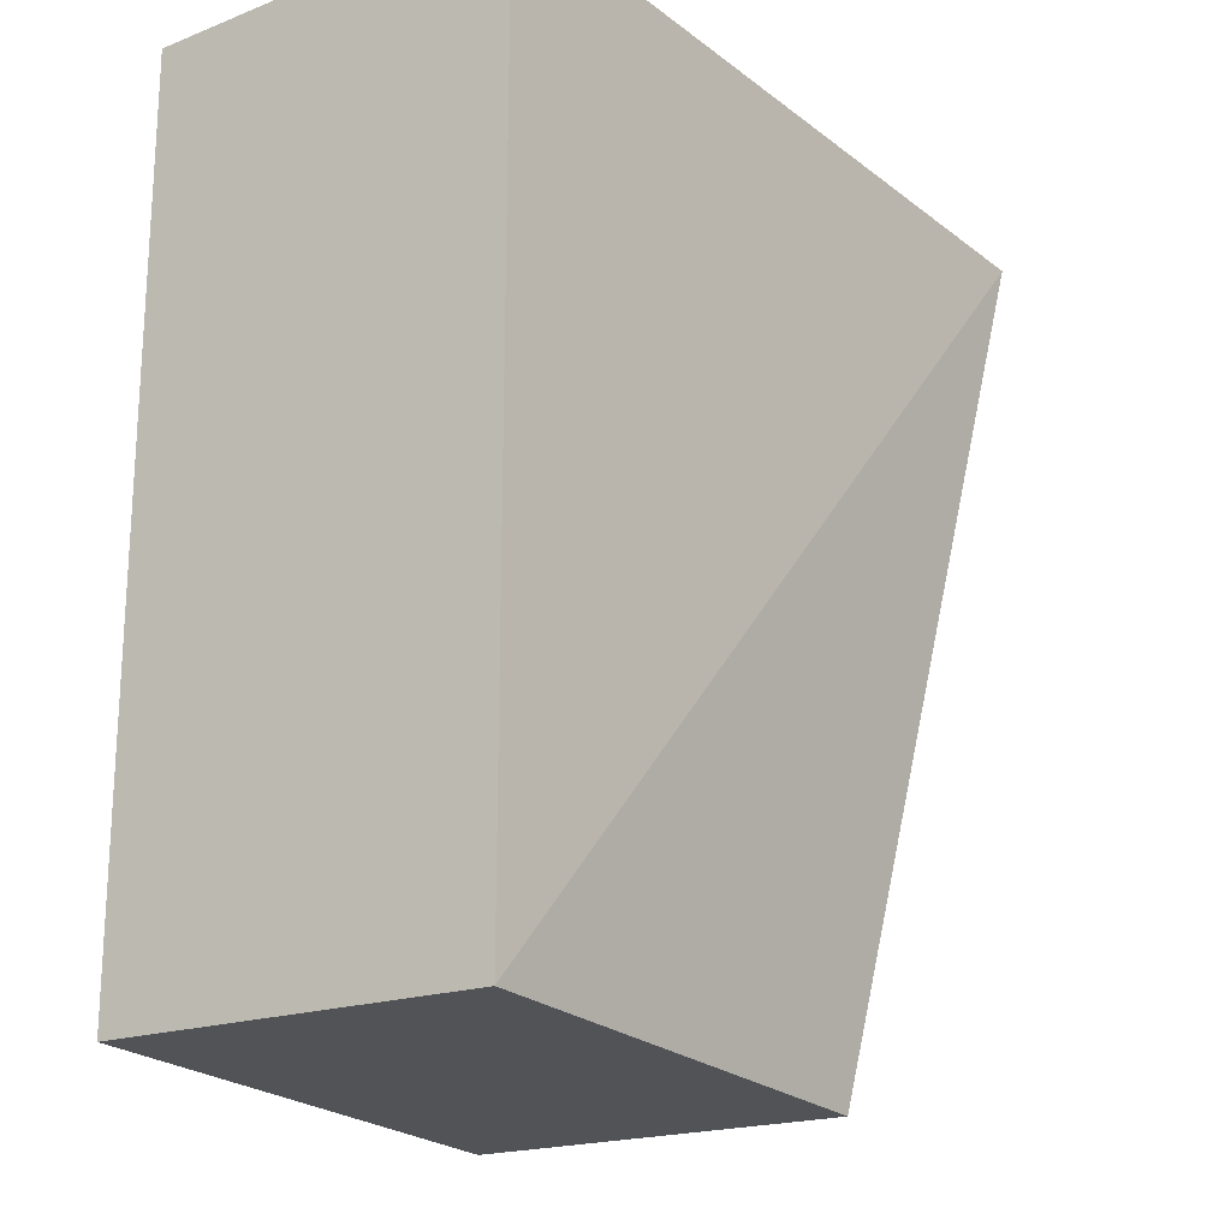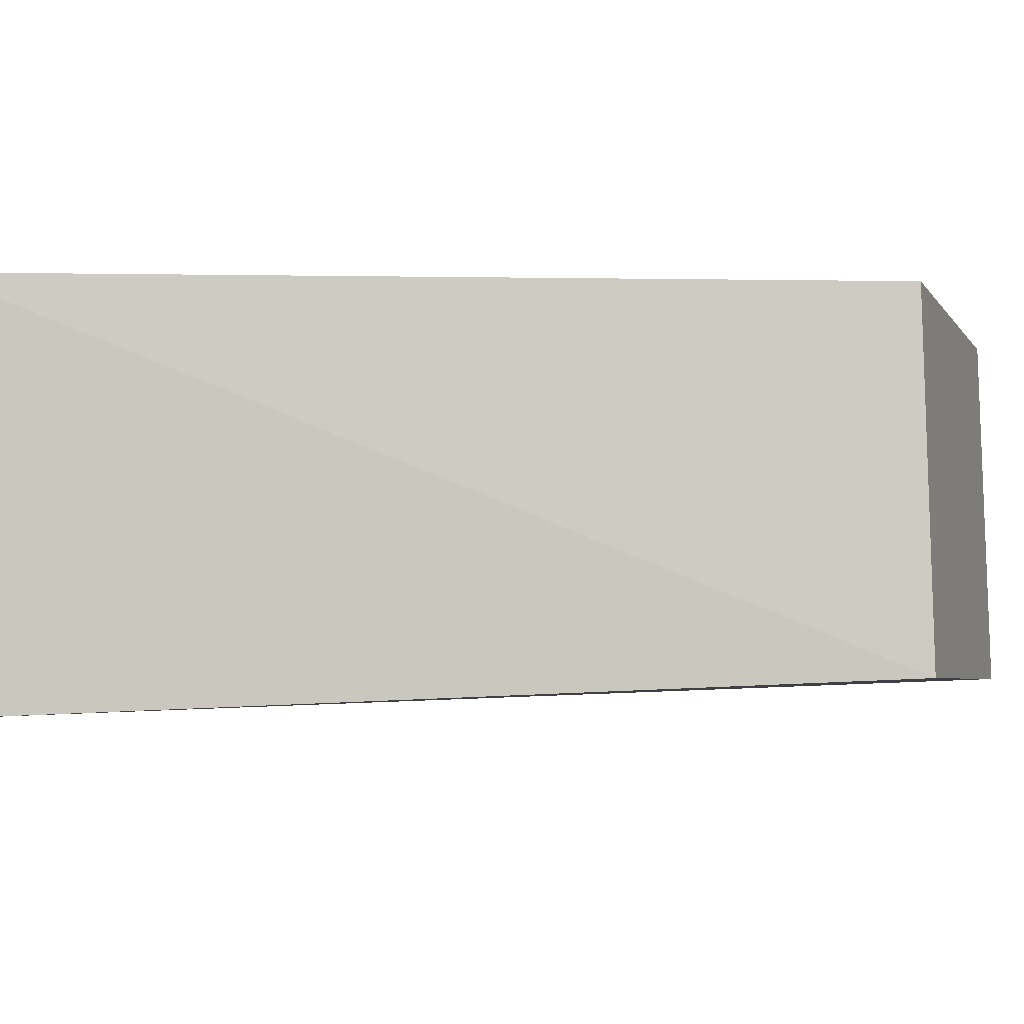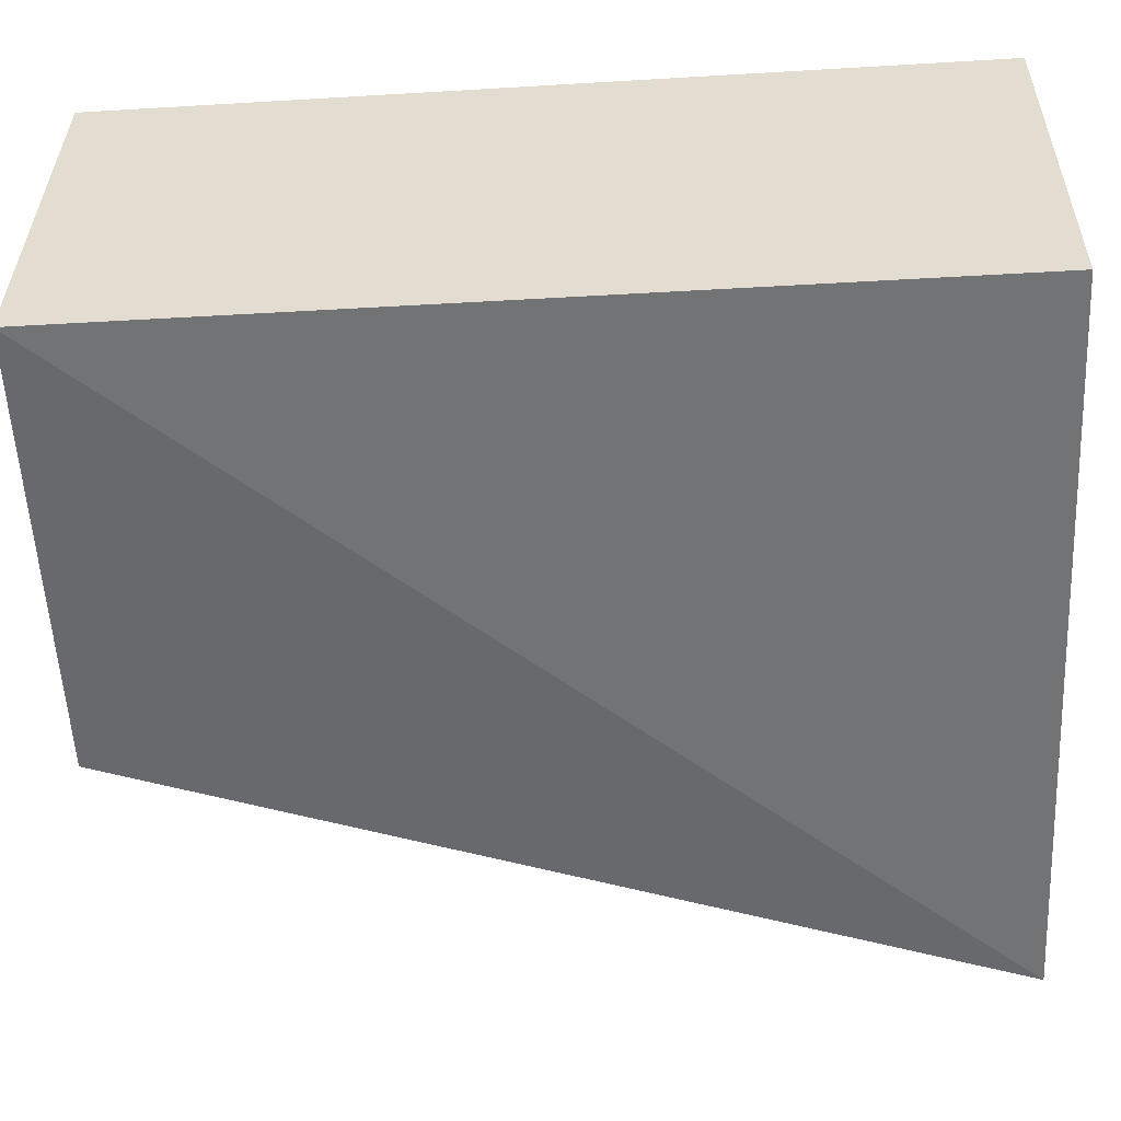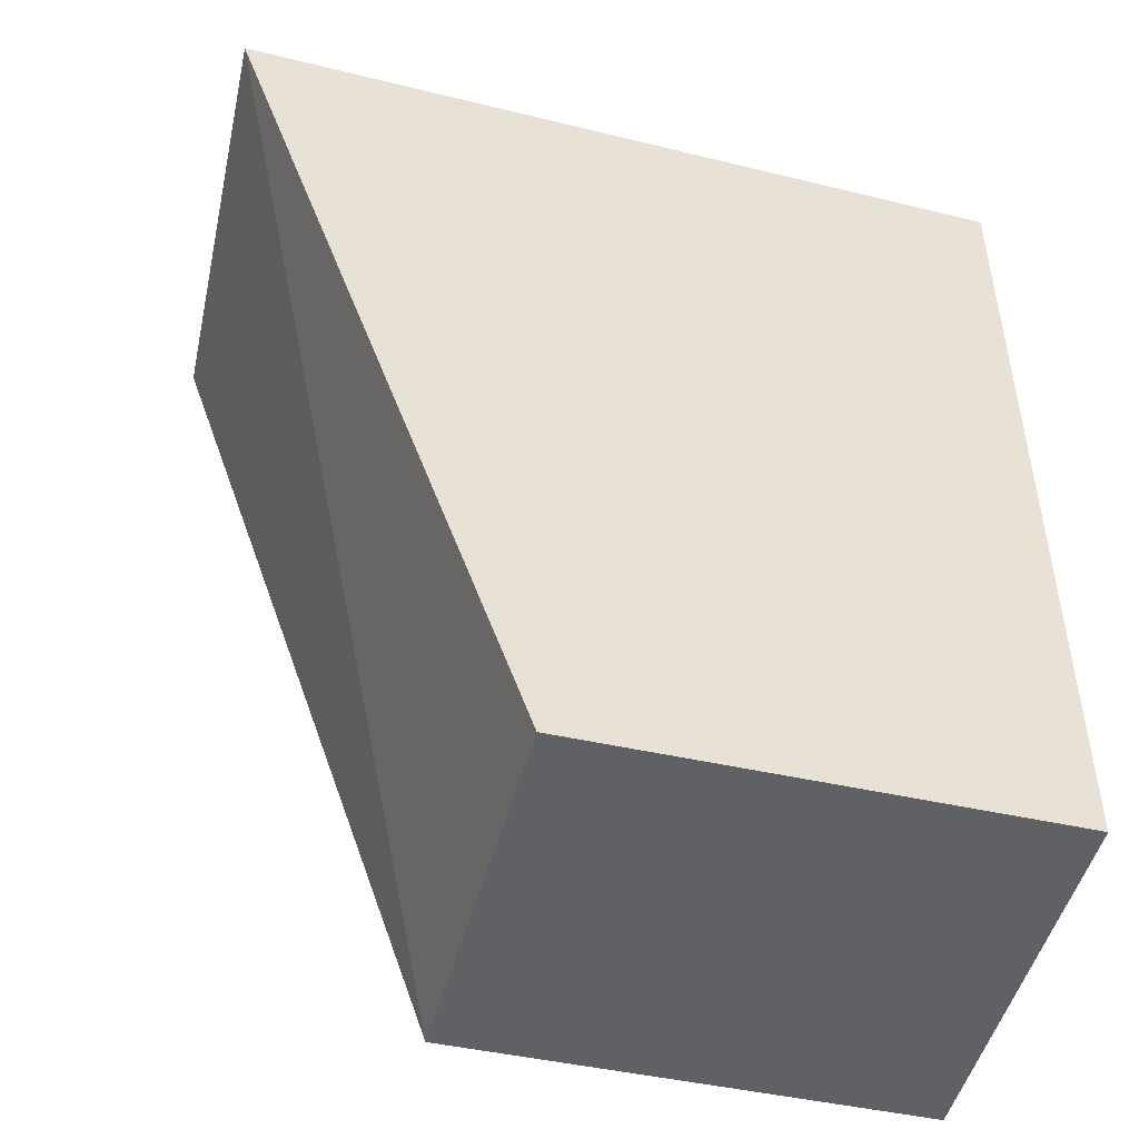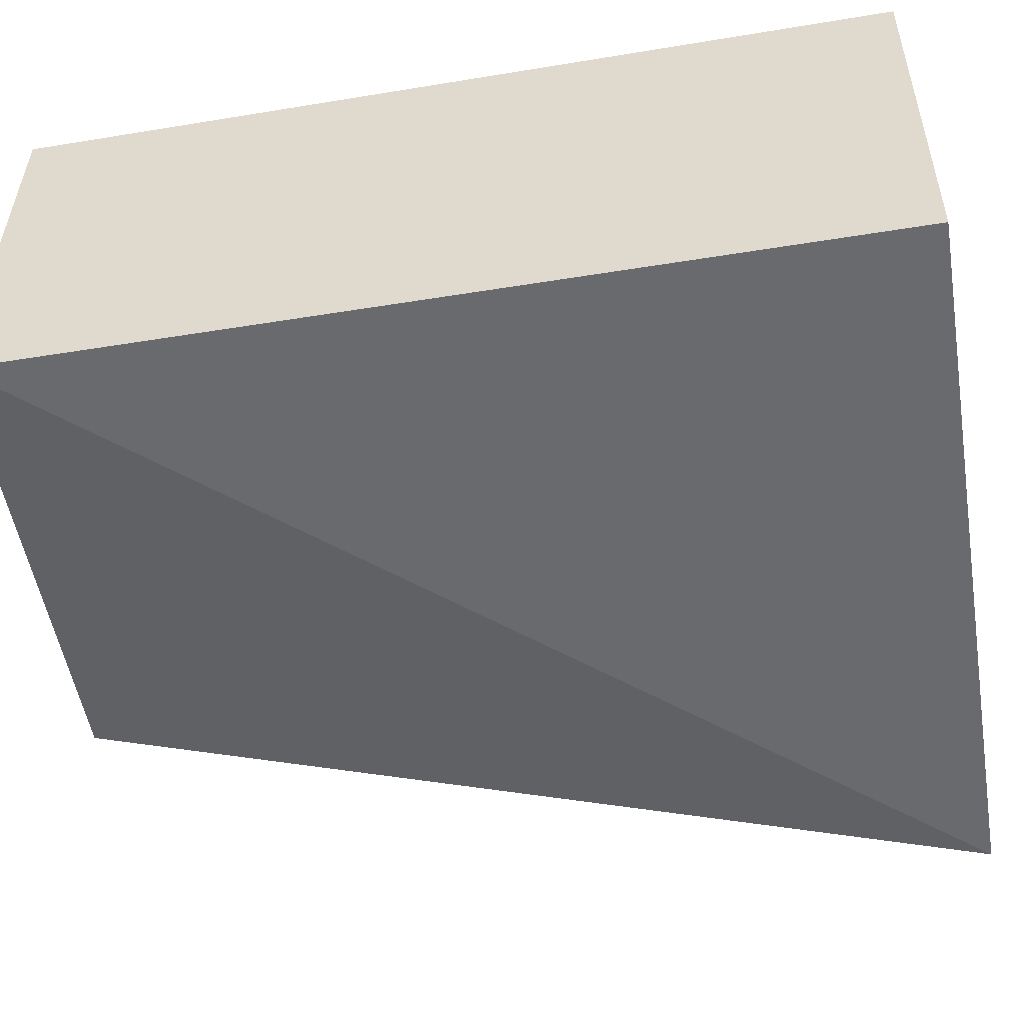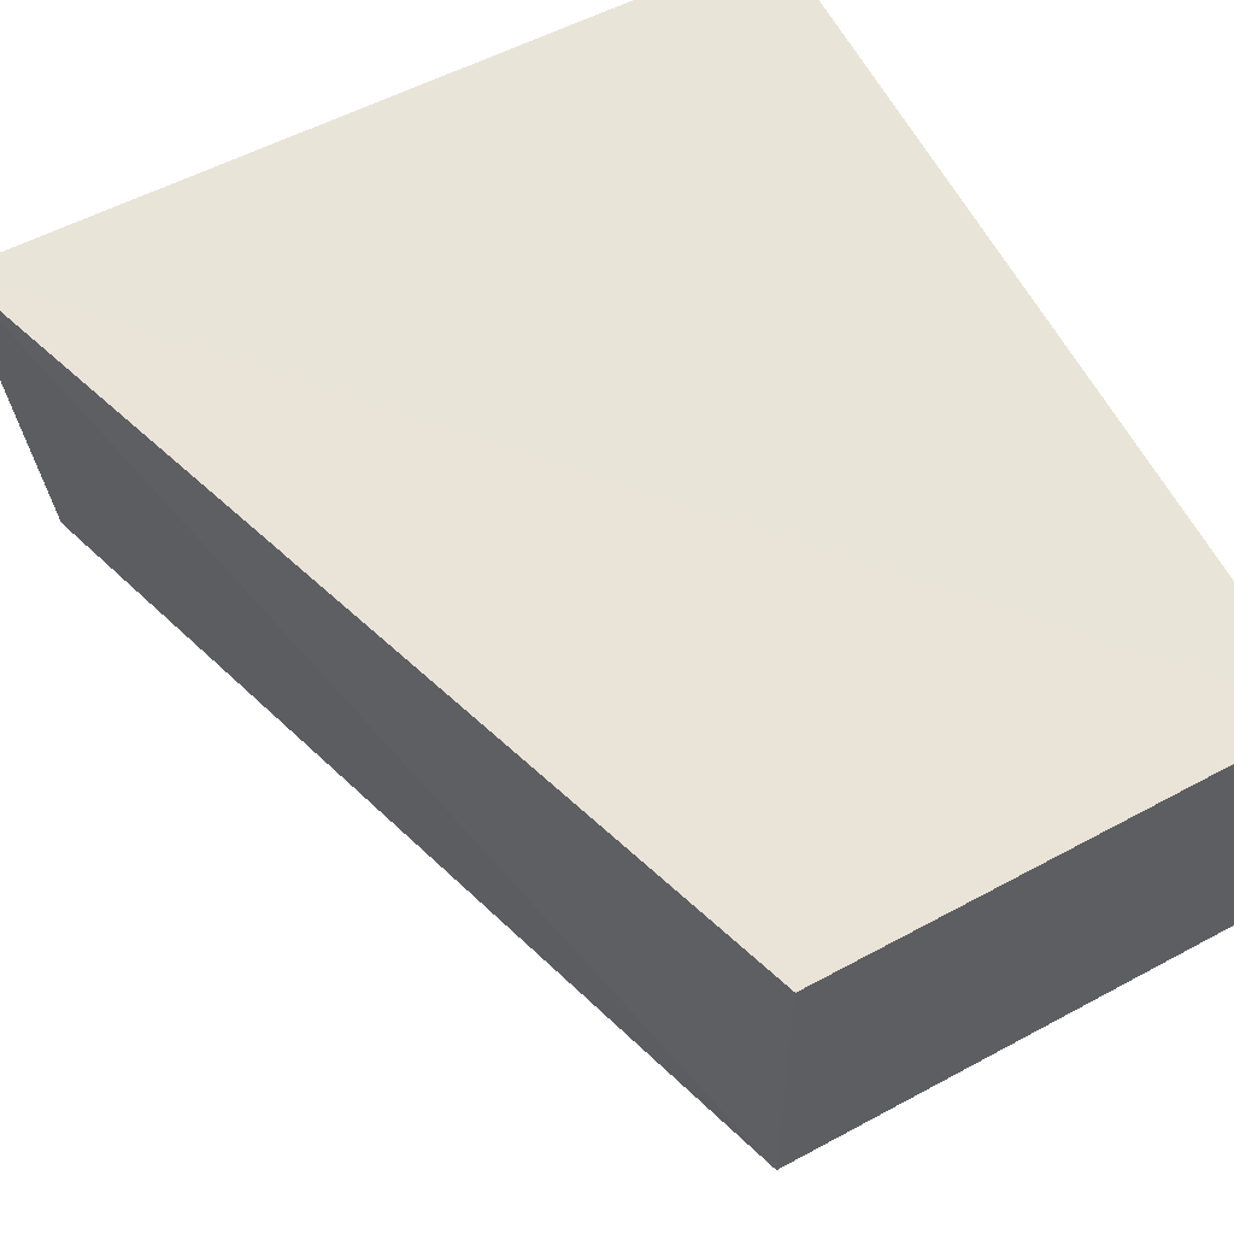
<metadata>
{"format":"obj","ext":"obj","renderer":"f3d","projection":"perspective","resolution":1024,"background":"white","views":[{"elev":-21.6,"azim":-55.2,"up":"+Z"},{"elev":-4.2,"azim":109.0,"up":"+Y"},{"elev":-53.1,"azim":-86.6,"up":"+Y"},{"elev":-48.9,"azim":164.8,"up":"+Z"},{"elev":-50.3,"azim":-80.0,"up":"+Y"},{"elev":60.6,"azim":152.7,"up":"+Y"}]}
</metadata>
<code>
v 0.05184 0.002087 0.0247
v 0.05128 -0.009573 0.02476
v 0.04319 -0.008511 0.0001003
v 0.03012 0.001872 0.0006883
v 0.03007 0.001951 0.02488
v 0.0432 0.001891 0.0003522
v 0.03007 -0.008526 0.02488
v 0.03012 -0.008504 0.0004008
f 1 2 3
f 5 2 1
f 5 1 4
f 6 1 3
f 6 4 1
f 7 2 5
f 8 6 3
f 8 4 6
f 8 3 2
f 8 2 7
f 8 7 5
f 8 5 4

</code>
